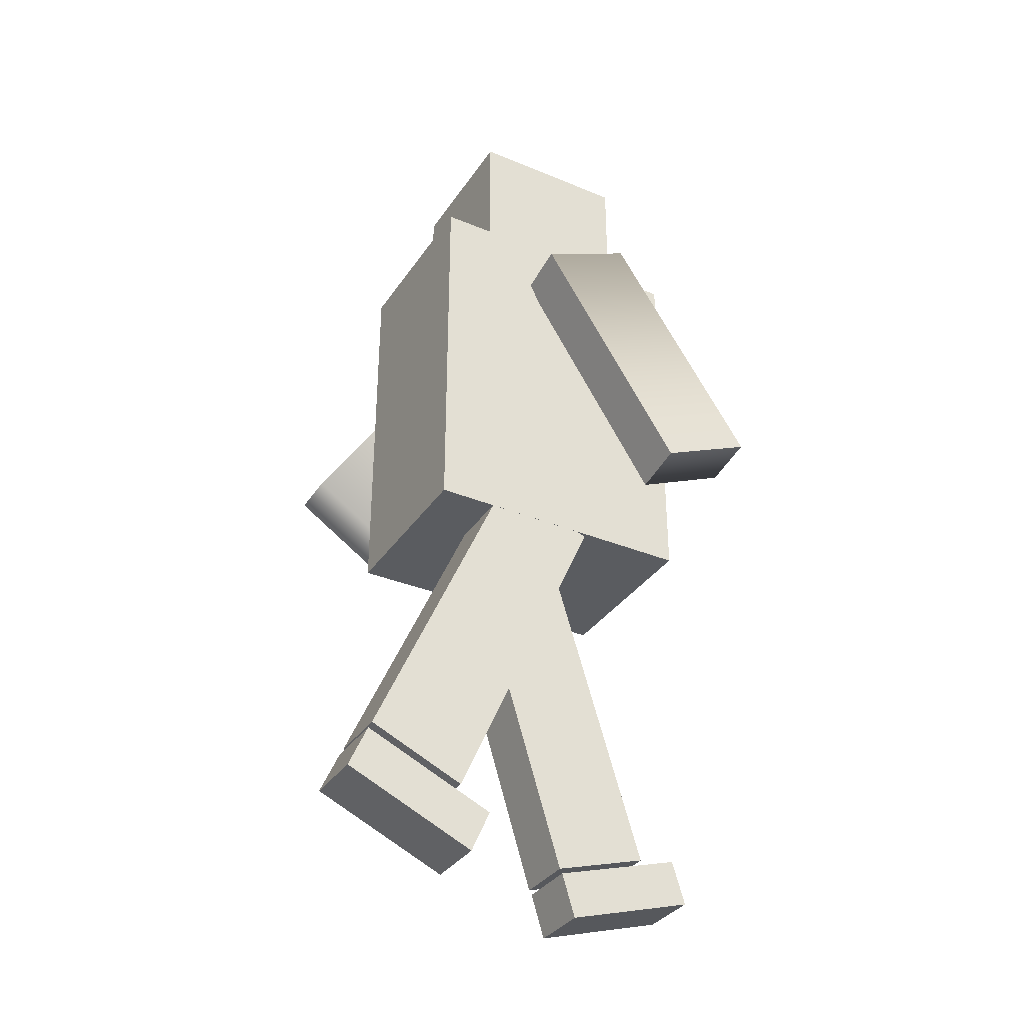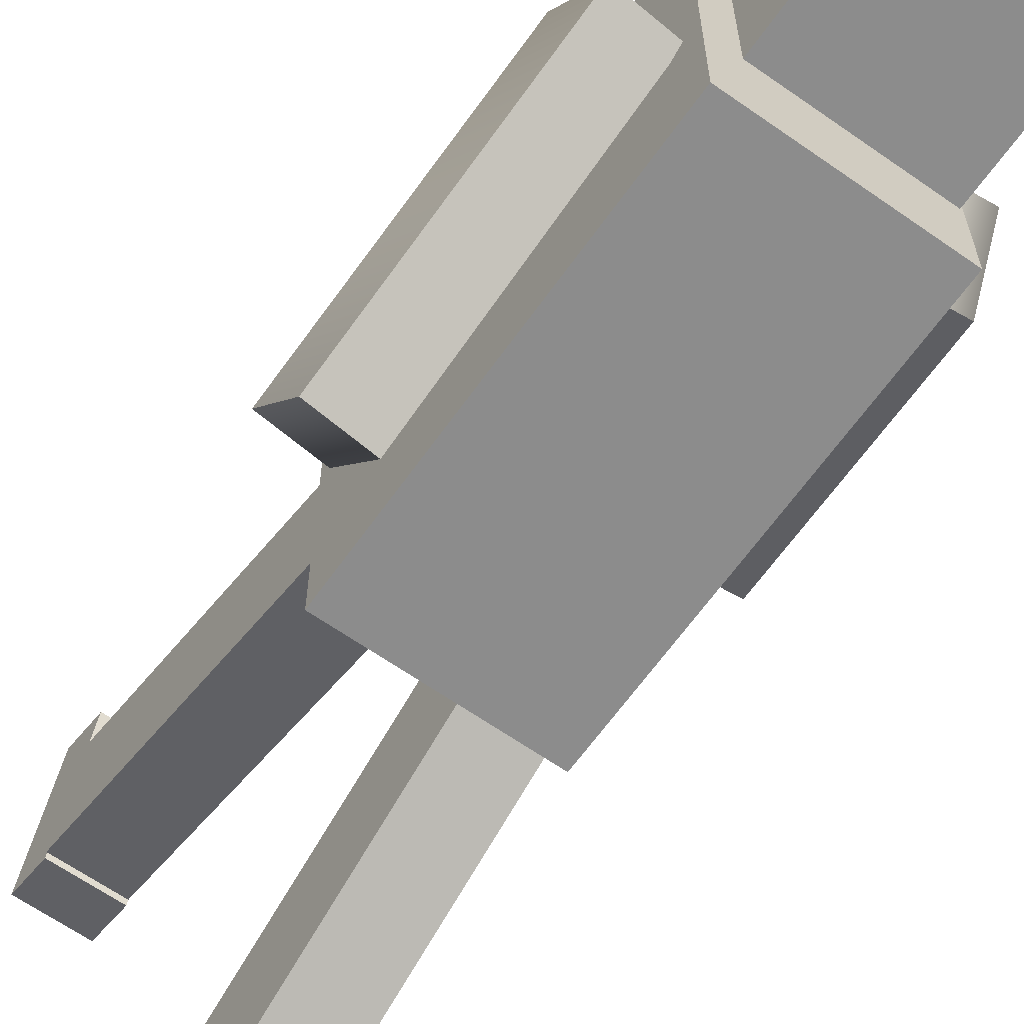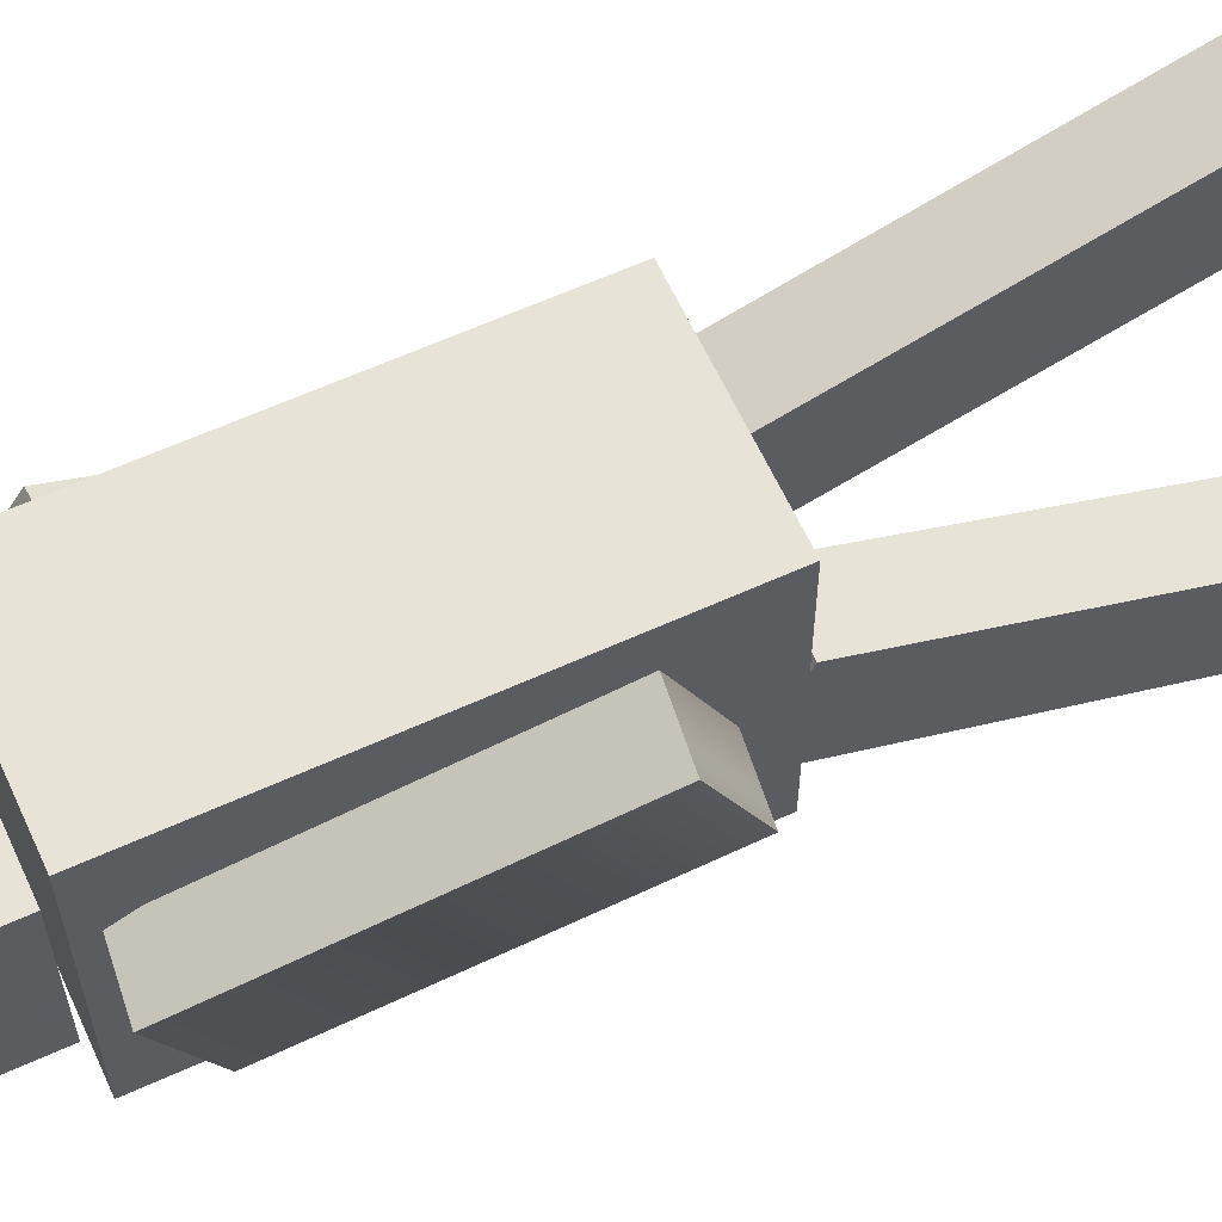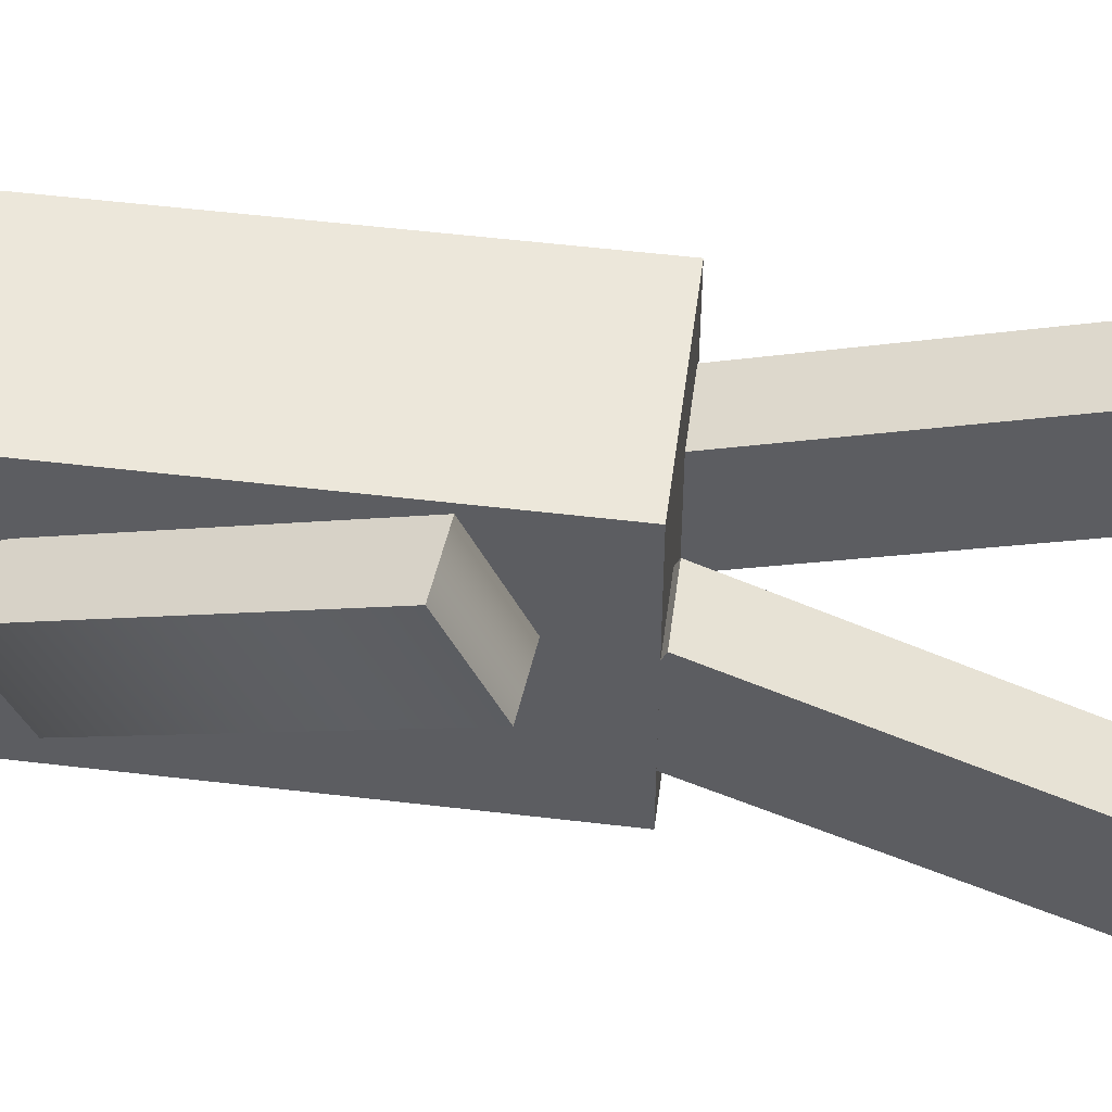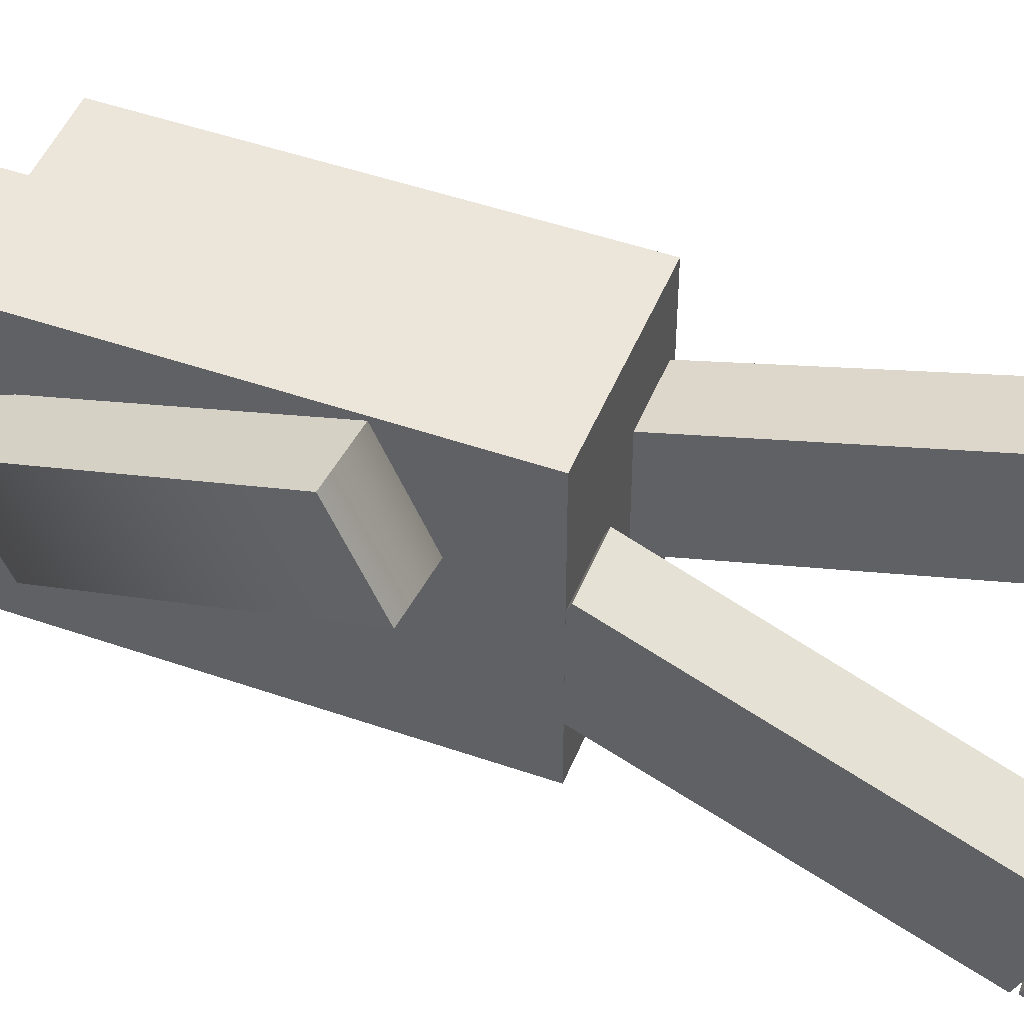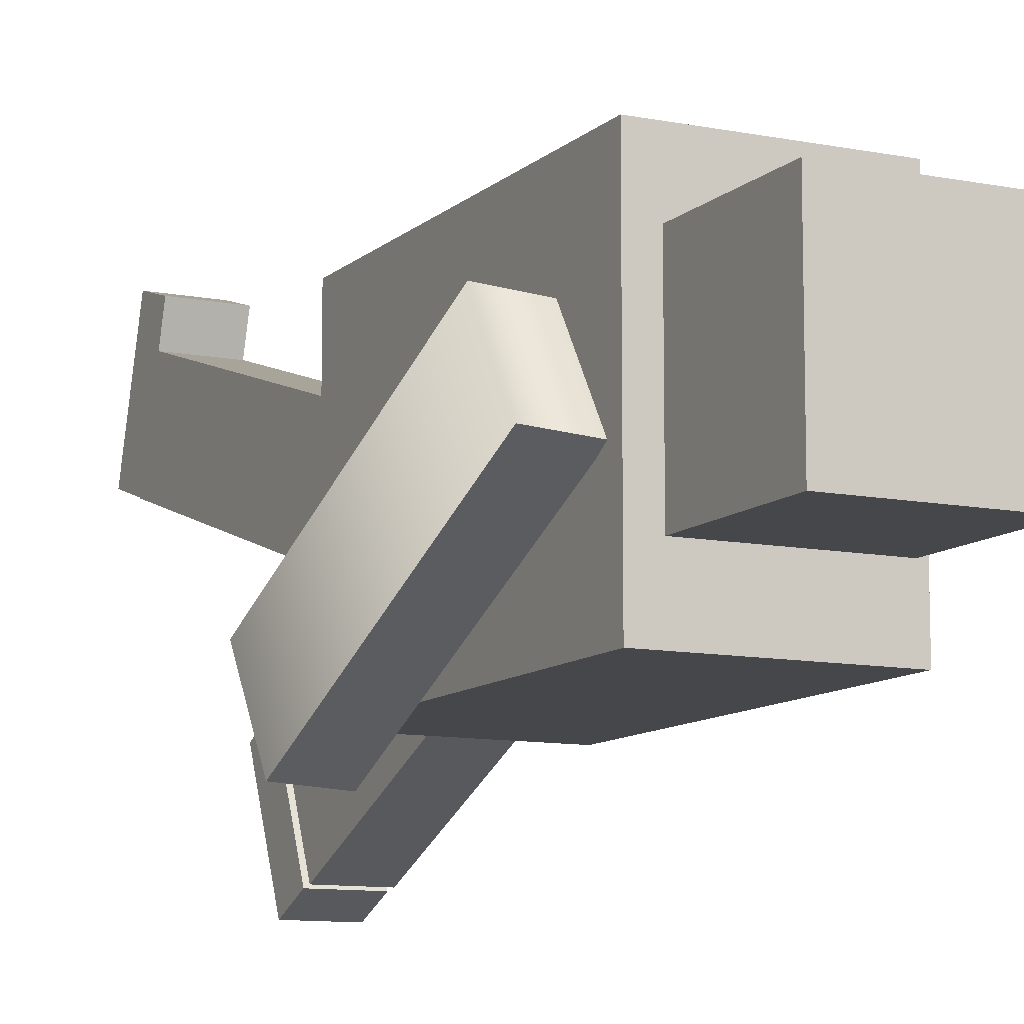
<metadata>
{"format":"obj","ext":"obj","renderer":"f3d","projection":"perspective","resolution":1024,"background":"white","views":[{"elev":-34.4,"azim":-119.1,"up":"+Y"},{"elev":-64.2,"azim":144.7,"up":"+Z"},{"elev":62.4,"azim":-114.7,"up":"+Z"},{"elev":52.2,"azim":-82.6,"up":"+Z"},{"elev":47.9,"azim":-68.6,"up":"+Z"},{"elev":-10.4,"azim":153.4,"up":"+Z"}]}
</metadata>
<code>
v -5.471 6.241 7.874
v 4.927 6.241 7.874
v -5.471 28.03 7.874
v 4.927 28.03 7.874
v 4.927 6.241 -7.874
v -5.471 6.241 -7.874
v 4.927 28.03 -7.874
v -5.471 28.03 -7.874
v -4.771 28.42 4.617
v 3.764 28.42 4.617
v -4.771 36.19 4.617
v 3.764 36.19 4.617
v 3.764 28.42 -4.617
v -4.771 28.42 -4.617
v 3.764 36.19 -4.617
v -4.771 36.19 -4.617
v -5.462 -10.11 -11.79
v -1.865 -10.11 -11.79
v -5.462 8.395 -3.628
v -1.865 8.395 -3.628
v -1.865 -12.48 -6.431
v -5.462 -12.48 -6.431
v -1.865 6.03 1.733
v -5.462 6.03 1.733
v 0.7831 -12.86 3.345
v 4.38 -12.86 3.345
v 0.7831 6.478 -2.595
v 4.38 6.478 -2.595
v 4.38 -11.14 8.945
v 0.7831 -11.14 8.945
v 4.38 8.199 3.005
v 0.7831 8.199 3.005
v 6.63 10 -5.784
v 9.795 10.24 -5.63
v 4.842 23.91 3.245
v 8.006 24.14 3.399
v 9.795 13.43 -10.54
v 6.63 13.2 -10.7
v 8.006 27.33 -1.514
v 4.842 27.1 -1.668
v -10.84 12.34 10.06
v -7.693 11.99 10.21
v -8.435 27.41 3.307
v -5.283 27.06 3.463
v -7.693 9.595 4.866
v -10.84 9.942 4.71
v -5.283 24.66 -1.884
v -8.435 25.01 -2.039
v 4.26 -13.17 3.437
v 0.681 -13.17 3.437
v 4.26 -15.71 4.22
v 0.681 -15.71 4.22
v 0.681 -10.81 11.11
v 4.26 -10.81 11.11
v 0.681 -13.36 11.89
v 4.26 -13.36 11.89
v -1.735 -10.41 -11.92
v -5.314 -10.41 -11.92
v -1.735 -12.84 -13
v -5.314 -12.84 -13
v -5.314 -13.65 -4.58
v -1.735 -13.65 -4.58
v -5.314 -16.08 -5.655
v -1.735 -16.08 -5.655
o body
g body
f 1 2 3
f 2 4 3
f 5 6 7
f 6 8 7
f 3 6 1
f 3 8 6
f 7 2 5
f 7 4 2
f 3 7 8
f 3 4 7
f 2 6 5
f 2 1 6
f 9 10 11
f 10 12 11
f 13 14 15
f 14 16 15
f 11 14 9
f 11 16 14
f 15 10 13
f 15 12 10
f 11 15 16
f 11 12 15
f 10 14 13
f 10 9 14
f 19 18 17
f 19 20 18
f 23 22 21
f 23 24 22
f 17 22 19
f 22 24 19
f 21 18 23
f 18 20 23
f 24 23 19
f 23 20 19
f 21 22 18
f 22 17 18
f 27 26 25
f 27 28 26
f 31 30 29
f 31 32 30
f 25 30 27
f 30 32 27
f 29 26 31
f 26 28 31
f 32 31 27
f 31 28 27
f 29 30 26
f 30 25 26
f 33 34 35
f 34 36 35
f 37 38 39
f 38 40 39
f 35 38 33
f 35 40 38
f 39 34 37
f 39 36 34
f 35 39 40
f 35 36 39
f 34 38 37
f 34 33 38
f 41 42 43
f 42 44 43
f 45 46 47
f 46 48 47
f 43 46 41
f 43 48 46
f 47 42 45
f 47 44 42
f 43 47 48
f 43 44 47
f 42 46 45
f 42 41 46
f 51 50 49
f 51 52 50
f 55 54 53
f 55 56 54
f 49 54 51
f 54 56 51
f 53 50 55
f 50 52 55
f 56 55 51
f 55 52 51
f 53 54 50
f 54 49 50
f 59 58 57
f 59 60 58
f 63 62 61
f 63 64 62
f 57 62 59
f 62 64 59
f 61 58 63
f 58 60 63
f 64 63 59
f 63 60 59
f 61 62 58
f 62 57 58

</code>
